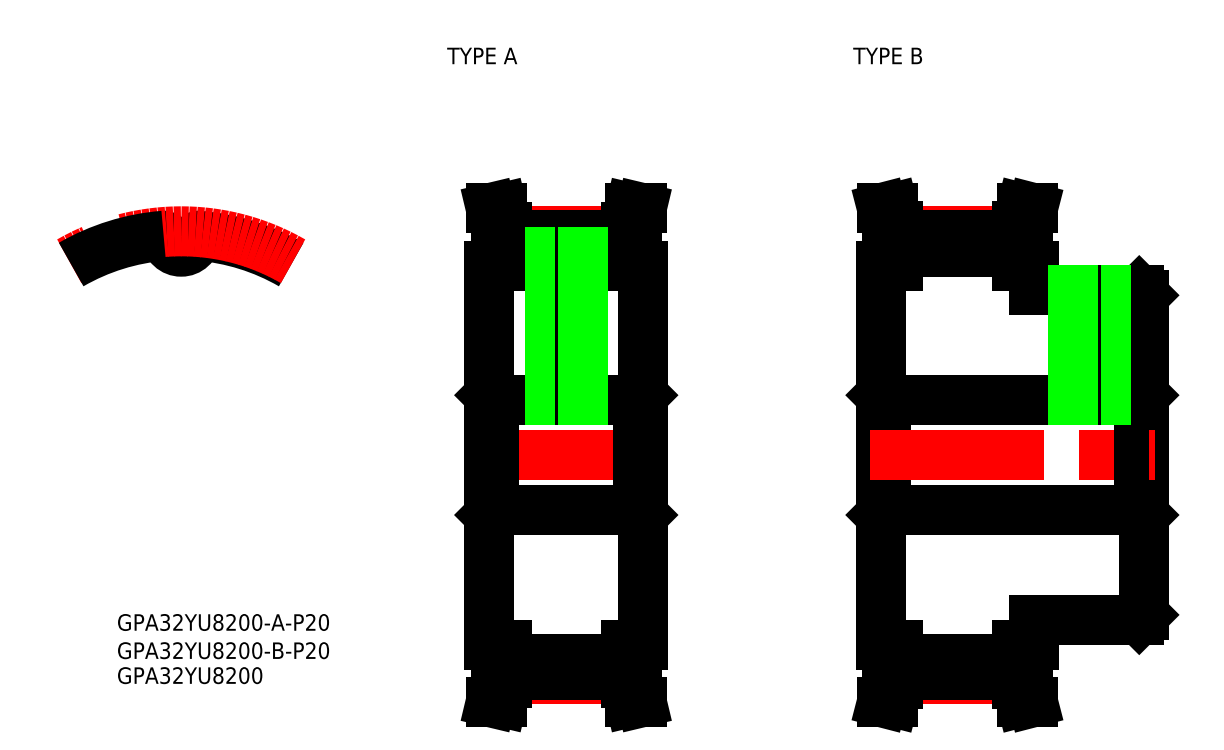
<metadata>
{"format":"dxf","ext":"dxf","renderer":"ezdxf+matplotlib","layout":"modelspace","background":"white","min_lineweight":24,"dpi":150}
</metadata>
<code>
0
SECTION
2
ENTITIES
0
LINE
8
CENTER
10
0
20
35.04
30
0
11
0
21
42.74
31
0
0
ARC
8
0
10
4e-16
20
39.76
30
0
40
2.718
50
185
51
355
0
ARC
8
0
10
-3.159
20
39.48
30
0
40
0.453
50
5.014
51
94.57
0
ARC
8
0
10
3.159
20
39.48
30
0
40
0.453
50
85.43
51
175
0
ARC
8
0
10
2.7e-15
20
-3.1e-15
30
0
40
40.06
50
60
51
85.43
0
ARC
8
CENTER
10
2.7e-15
20
-3.1e-15
30
0
40
40.74
50
60
51
120
0
ARC
8
0
10
-2.7e-15
20
-3.1e-15
30
0
40
40.06
50
94.57
51
120
0
TEXT
8
0
10
48.43
20
71.17
30
0
40
3
1
TYPE A
0
TEXT
8
0
10
122.4
20
71.17
30
0
40
3
1
TYPE B
0
TEXT
8
0
10
-11.71
20
-31.98
30
0
40
3
1
GPA32YU8200-A-P20
0
TEXT
8
0
10
-11.71
20
-41.65
30
0
40
3
1
GPA32YU8200
0
TEXT
8
0
10
-11.71
20
-37.11
30
0
40
3
1
GPA32YU8200-B-P20
0
LINE
8
CENTER
10
86.11
20
2.38e-14
30
0
11
54.11
21
2.38e-14
31
0
0
LINE
8
0
10
57.01
20
-10
30
0
11
83.2
21
-10
31
0
0
LINE
8
CENTER
10
59.26
20
-40.74
30
0
11
80.96
21
-40.74
31
0
0
LINE
8
0
10
59.26
20
-37.04
30
0
11
80.96
21
-37.04
31
0
0
LINE
8
0
10
59.26
20
-40.06
30
0
11
80.96
21
-40.06
31
0
0
LINE
8
0
10
56.11
20
34.5
30
0
11
56.11
21
-34.5
31
0
0
LINE
8
0
10
59.26
20
-34.5
30
0
11
56.11
21
-34.5
31
0
0
LINE
8
0
10
56.11
20
-10.91
30
0
11
57.01
21
-10
31
0
0
LINE
8
0
10
84.11
20
34.5
30
0
11
84.11
21
-34.5
31
0
0
LINE
8
0
10
80.96
20
-34.5
30
0
11
84.11
21
-34.5
31
0
0
LINE
8
0
10
84.11
20
-10.91
30
0
11
83.2
21
-10
31
0
0
LINE
8
0
10
57.01
20
10
30
0
11
83.2
21
10
31
0
0
LINE
8
0
10
56.11
20
10.91
30
0
11
57.01
21
10
31
0
0
LINE
8
0
10
84.11
20
10.91
30
0
11
83.2
21
10
31
0
0
LINE
8
CENTER
10
59.26
20
40.75
30
0
11
80.96
21
40.75
31
0
0
LINE
8
0
10
59.26
20
37.04
30
0
11
80.96
21
37.04
31
0
0
LINE
8
0
10
59.26
20
40.06
30
0
11
80.96
21
40.06
31
0
0
LINE
8
0
10
59.26
20
34.5
30
0
11
56.11
21
34.5
31
0
0
LINE
8
0
10
80.96
20
34.5
30
0
11
84.11
21
34.5
31
0
0
LINE
8
0
10
128.2
20
-10
30
0
11
174.4
21
-10
31
0
0
LINE
8
0
10
155.3
20
-30
30
0
11
174.4
21
-30
31
0
0
LINE
8
0
10
128.2
20
10
30
0
11
174.4
21
10
31
0
0
LINE
8
0
10
155.3
20
30
30
0
11
174.4
21
30
31
0
0
LINE
8
0
10
155.3
20
30
30
0
11
155.3
21
34.5
31
0
0
LINE
8
CENTER
10
130.5
20
-40.74
30
0
11
152.2
21
-40.74
31
0
0
LINE
8
0
10
130.5
20
-37.04
30
0
11
152.2
21
-37.04
31
0
0
LINE
8
0
10
130.5
20
-40.06
30
0
11
152.2
21
-40.06
31
0
0
LINE
8
0
10
127.3
20
34.5
30
0
11
127.3
21
-34.5
31
0
0
LINE
8
0
10
130.5
20
-34.5
30
0
11
127.3
21
-34.5
31
0
0
LINE
8
0
10
127.3
20
-10.91
30
0
11
128.2
21
-10
31
0
0
LINE
8
0
10
152.2
20
-34.5
30
0
11
155.3
21
-34.5
31
0
0
LINE
8
0
10
155.3
20
-30
30
0
11
155.3
21
-34.5
31
0
0
LINE
8
0
10
127.3
20
10.91
30
0
11
128.2
21
10
31
0
0
LINE
8
CENTER
10
130.5
20
40.75
30
0
11
152.2
21
40.75
31
0
0
LINE
8
0
10
130.5
20
40.06
30
0
11
152.2
21
40.06
31
0
0
LINE
8
0
10
130.5
20
34.5
30
0
11
127.3
21
34.5
31
0
0
LINE
8
0
10
152.2
20
34.5
30
0
11
155.3
21
34.5
31
0
0
LINE
8
0
10
175.3
20
29.09
30
0
11
175.3
21
-29.09
31
0
0
LINE
8
0
10
174.4
20
-30
30
0
11
175.3
21
-29.09
31
0
0
LINE
8
0
10
175.3
20
-10.91
30
0
11
174.4
21
-10
31
0
0
LINE
8
0
10
175.3
20
10.91
30
0
11
174.4
21
10
31
0
0
LINE
8
0
10
174.4
20
30
30
0
11
175.3
21
29.09
31
0
0
LINE
8
0
10
57.26
20
41.22
30
0
11
56.36
21
45
31
0
0
LINE
8
0
10
59.26
20
41.45
30
0
11
58.41
21
45
31
0
0
LINE
8
0
10
56.36
20
45
30
0
11
58.41
21
45
31
0
0
LINE
8
0
10
59.26
20
41.45
30
0
11
59.26
21
34.5
31
0
0
LINE
8
0
10
57.26
20
41.22
30
0
11
57.26
21
34.5
31
0
0
LINE
8
0
10
81.8
20
45
30
0
11
80.96
21
41.45
31
0
0
LINE
8
0
10
83.86
20
45
30
0
11
81.8
21
45
31
0
0
LINE
8
0
10
83.86
20
45
30
0
11
82.96
21
41.22
31
0
0
LINE
8
0
10
82.96
20
41.22
30
0
11
82.96
21
34.5
31
0
0
LINE
8
0
10
80.96
20
41.45
30
0
11
80.96
21
34.5
31
0
0
LINE
8
0
10
57.26
20
-41.22
30
0
11
57.26
21
-34.5
31
0
0
LINE
8
0
10
59.26
20
-41.45
30
0
11
59.26
21
-34.5
31
0
0
LINE
8
0
10
56.36
20
-45
30
0
11
57.26
21
-41.22
31
0
0
LINE
8
0
10
58.41
20
-45
30
0
11
59.26
21
-41.45
31
0
0
LINE
8
0
10
56.36
20
-45
30
0
11
58.41
21
-45
31
0
0
LINE
8
0
10
80.96
20
-41.45
30
0
11
81.8
21
-45
31
0
0
LINE
8
0
10
82.96
20
-41.22
30
0
11
83.86
21
-45
31
0
0
LINE
8
0
10
83.86
20
-45
30
0
11
81.8
21
-45
31
0
0
LINE
8
0
10
82.96
20
-41.22
30
0
11
82.96
21
-34.5
31
0
0
LINE
8
0
10
80.96
20
-41.45
30
0
11
80.96
21
-34.5
31
0
0
LINE
8
0
10
130.5
20
41.76
30
0
11
129.6
21
45
31
0
0
LINE
8
0
10
127.6
20
45
30
0
11
129.6
21
45
31
0
0
LINE
8
0
10
130.5
20
41.76
30
0
11
130.5
21
34.5
31
0
0
LINE
8
0
10
128.5
20
41.51
30
0
11
128.5
21
34.5
31
0
0
LINE
8
0
10
128.5
20
41.51
30
0
11
127.6
21
45
31
0
0
LINE
8
0
10
155.1
20
45
30
0
11
153
21
45
31
0
0
LINE
8
0
10
155.1
20
45
30
0
11
154.2
21
41.51
31
0
0
LINE
8
0
10
154.2
20
41.51
30
0
11
154.2
21
34.5
31
0
0
LINE
8
0
10
153
20
45
30
0
11
152.2
21
41.76
31
0
0
LINE
8
0
10
152.2
20
41.76
30
0
11
152.2
21
34.5
31
0
0
LINE
8
0
10
127.6
20
-45
30
0
11
128.5
21
-41.51
31
0
0
LINE
8
0
10
129.6
20
-45
30
0
11
130.5
21
-41.76
31
0
0
LINE
8
0
10
127.6
20
-45
30
0
11
129.6
21
-45
31
0
0
LINE
8
0
10
128.5
20
-41.51
30
0
11
128.5
21
-34.5
31
0
0
LINE
8
0
10
130.5
20
-41.76
30
0
11
130.5
21
-34.5
31
0
0
LINE
8
0
10
152.2
20
-41.76
30
0
11
152.2
21
-34.5
31
0
0
LINE
8
0
10
154.2
20
-41.51
30
0
11
154.2
21
-34.5
31
0
0
LINE
8
0
10
152.2
20
-41.76
30
0
11
153
21
-45
31
0
0
LINE
8
0
10
154.2
20
-41.51
30
0
11
155.1
21
-45
31
0
0
LINE
8
0
10
155.1
20
-45
30
0
11
153
21
-45
31
0
0
LINE
8
0
10
152.2
20
37.04
30
0
11
130.5
21
37.04
31
0
0
LINE
8
0
10
57.01
20
10
30
0
11
57.01
21
-10
31
0
0
LINE
8
0
10
83.2
20
10
30
0
11
83.2
21
-10
31
0
0
LINE
8
0
10
128.2
20
10
30
0
11
128.2
21
-10
31
0
0
LINE
8
0
10
174.4
20
10
30
0
11
174.4
21
-10
31
0
0
LINE
8
CENTER
10
125.3
20
2.64e-14
30
0
11
177.3
21
2.64e-14
31
0
0
LINE
8
CENTER
10
70.11
20
39.04
30
0
11
70.11
21
8
31
0
0
LINE
8
0
10
67.65
20
37.04
30
0
11
67.65
21
10
31
0
0
LINE
8
0
10
67.11
20
37.04
30
0
11
67.11
21
10
31
0
0
LINE
8
0
10
72.57
20
37.04
30
0
11
72.57
21
10
31
0
0
LINE
8
0
10
73.11
20
37.04
30
0
11
73.11
21
10
31
0
0
LINE
8
CENTER
10
165.3
20
32
30
0
11
165.3
21
8
31
0
0
LINE
8
0
10
167.8
20
30
30
0
11
167.8
21
10
31
0
0
LINE
8
0
10
168.3
20
30
30
0
11
168.3
21
10
31
0
0
LINE
8
0
10
162.9
20
30
30
0
11
162.9
21
10
31
0
0
LINE
8
0
10
162.3
20
30
30
0
11
162.3
21
10
31
0
0
ENDSEC
0
EOF

</code>
